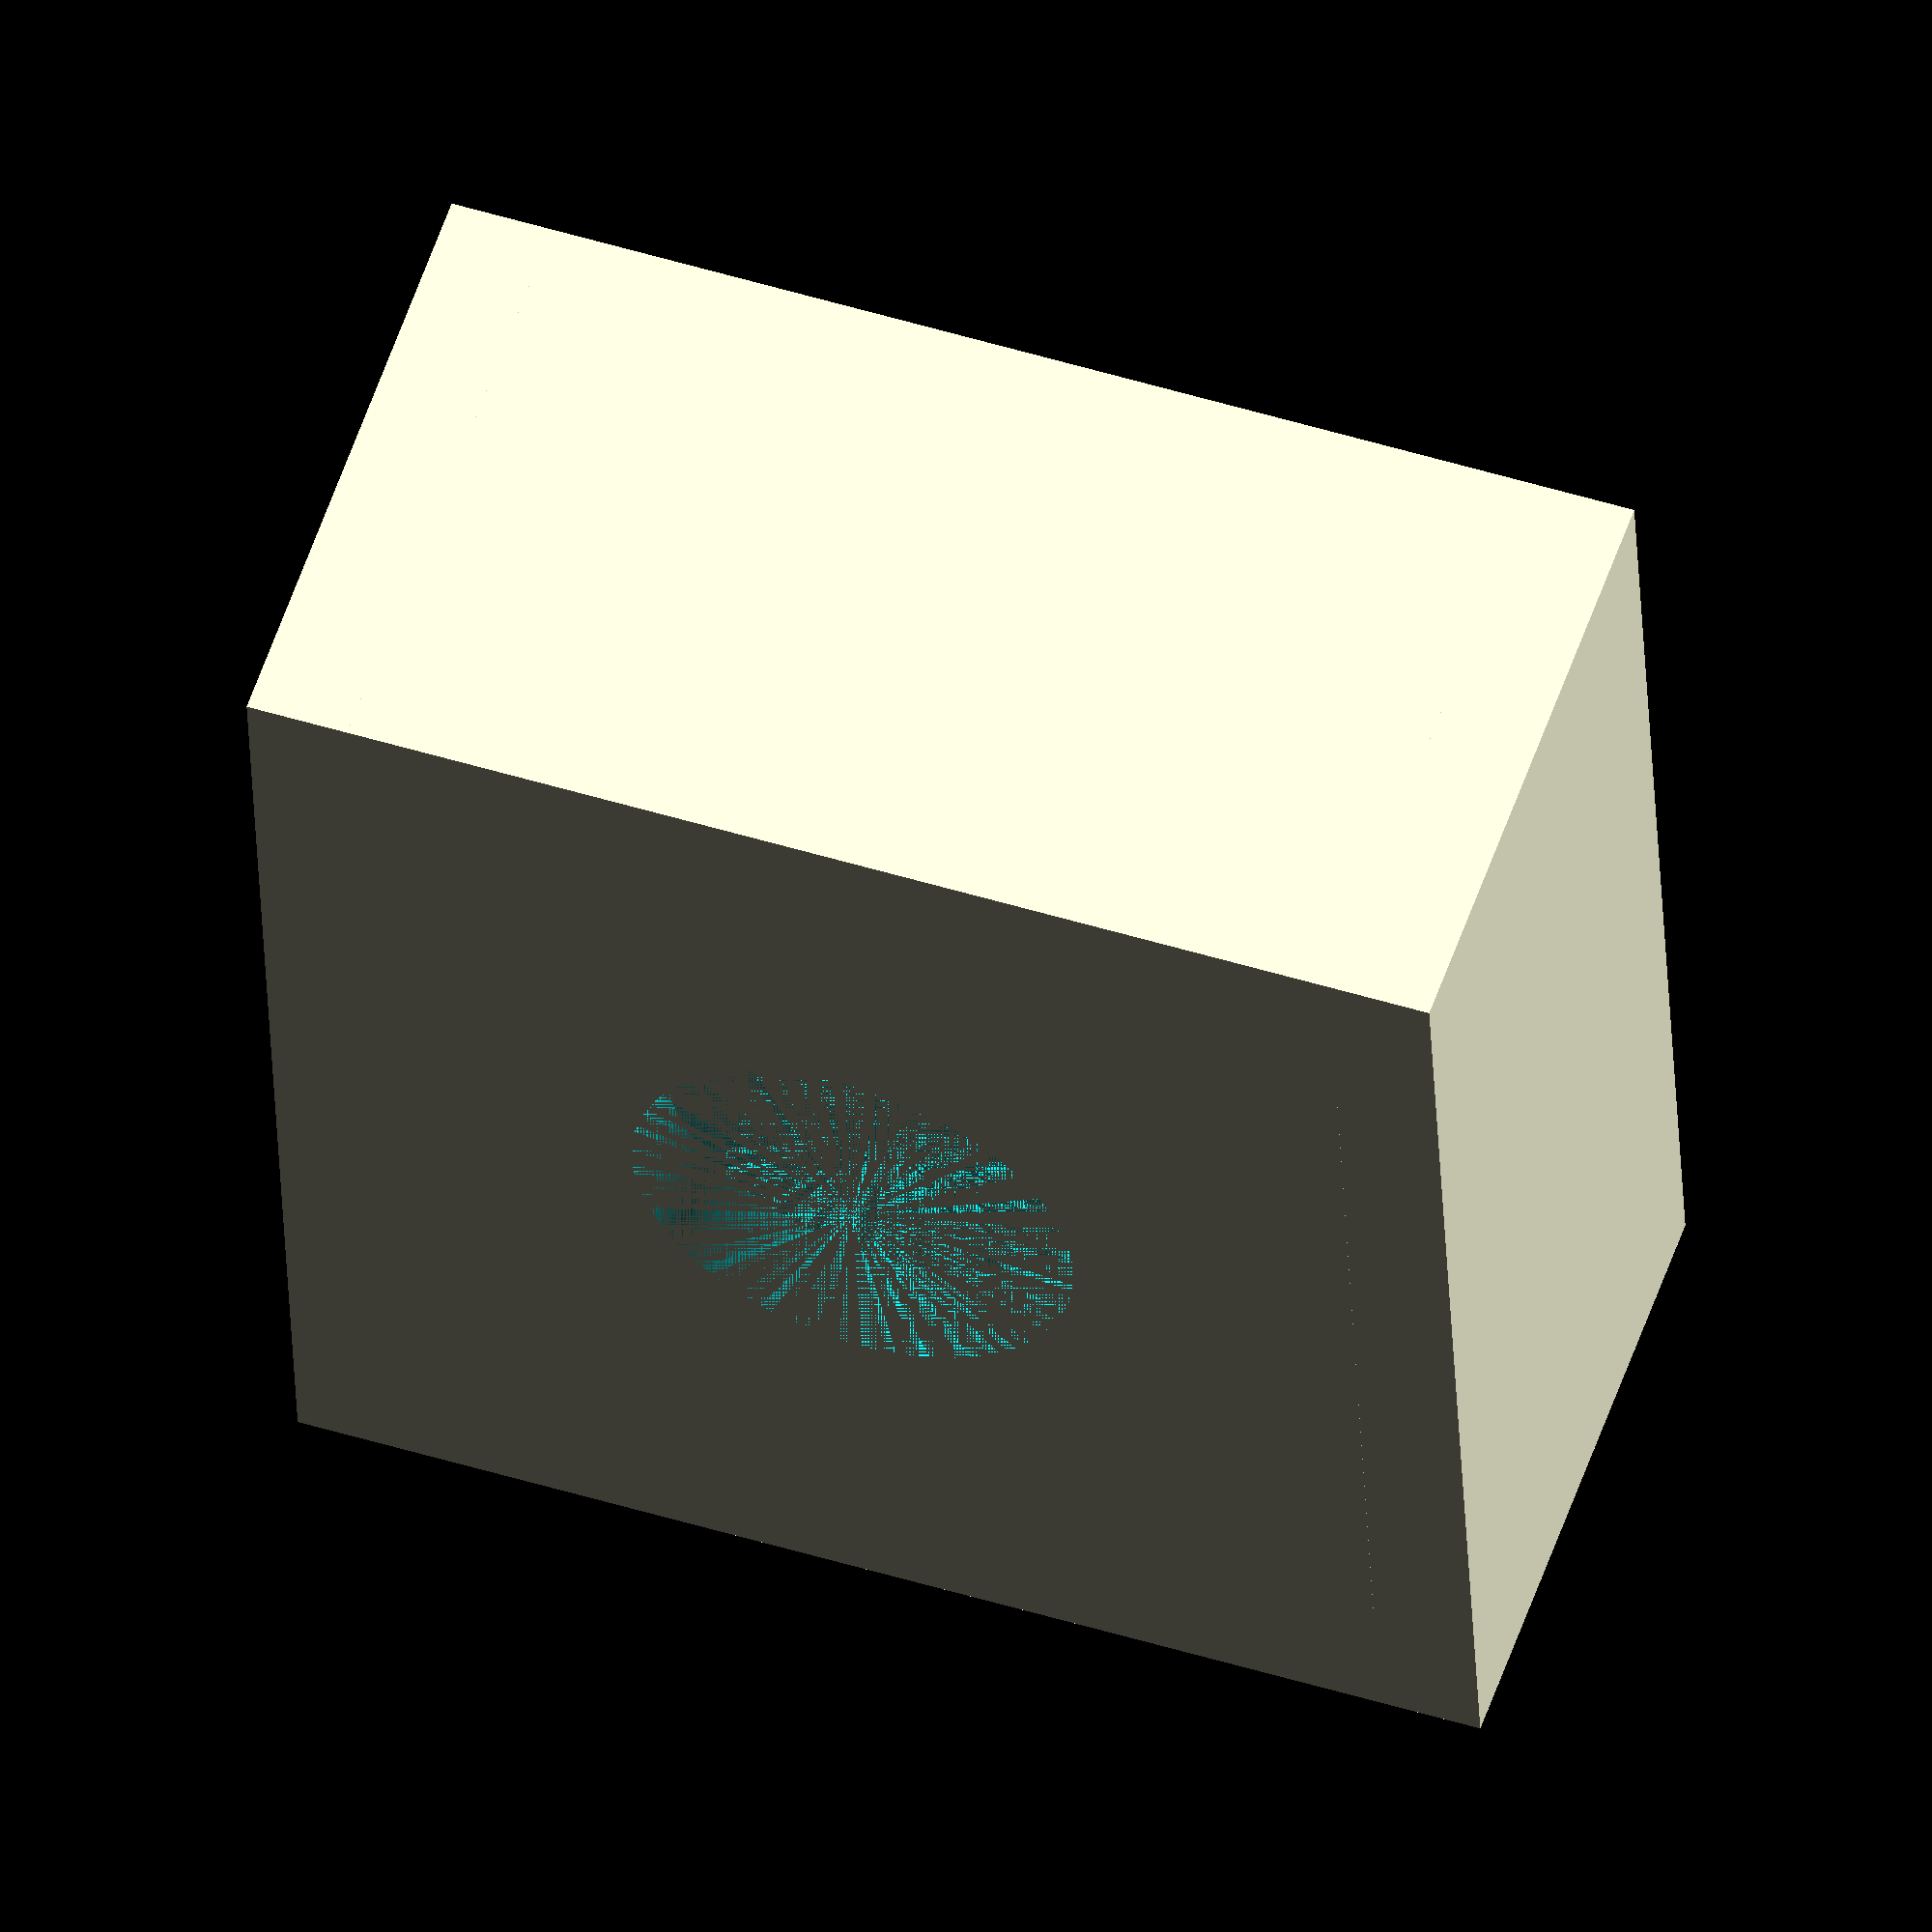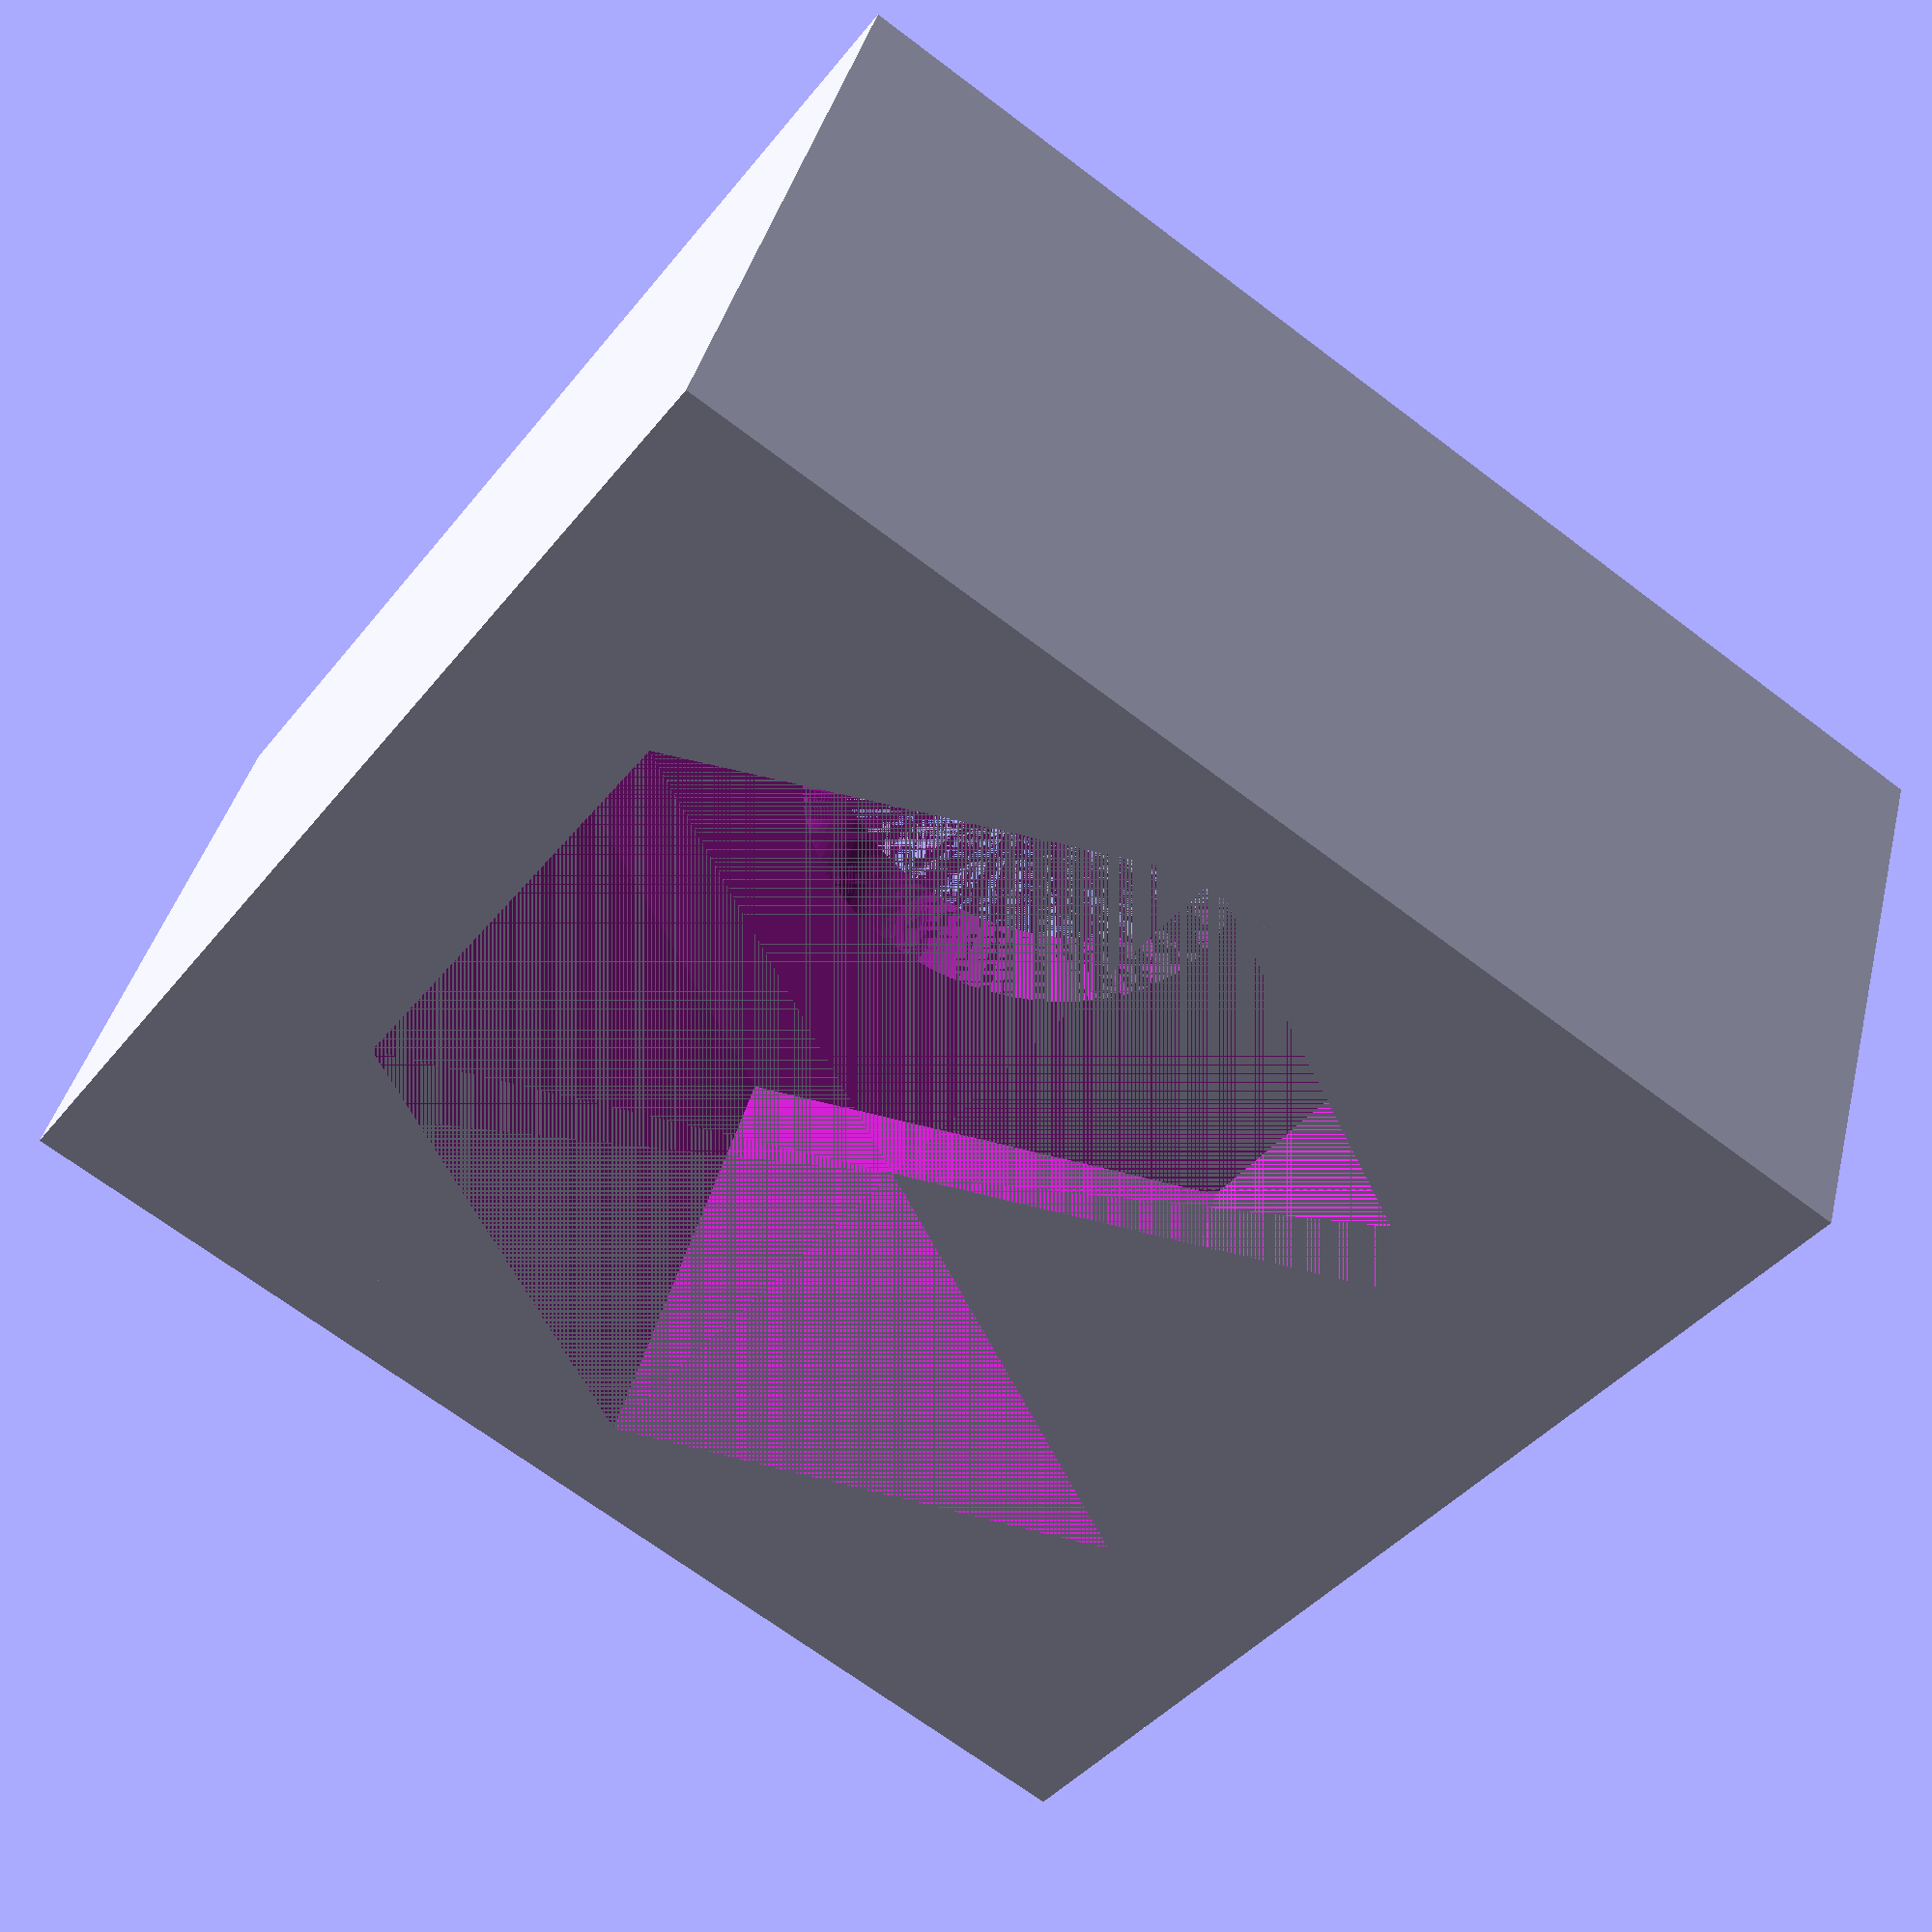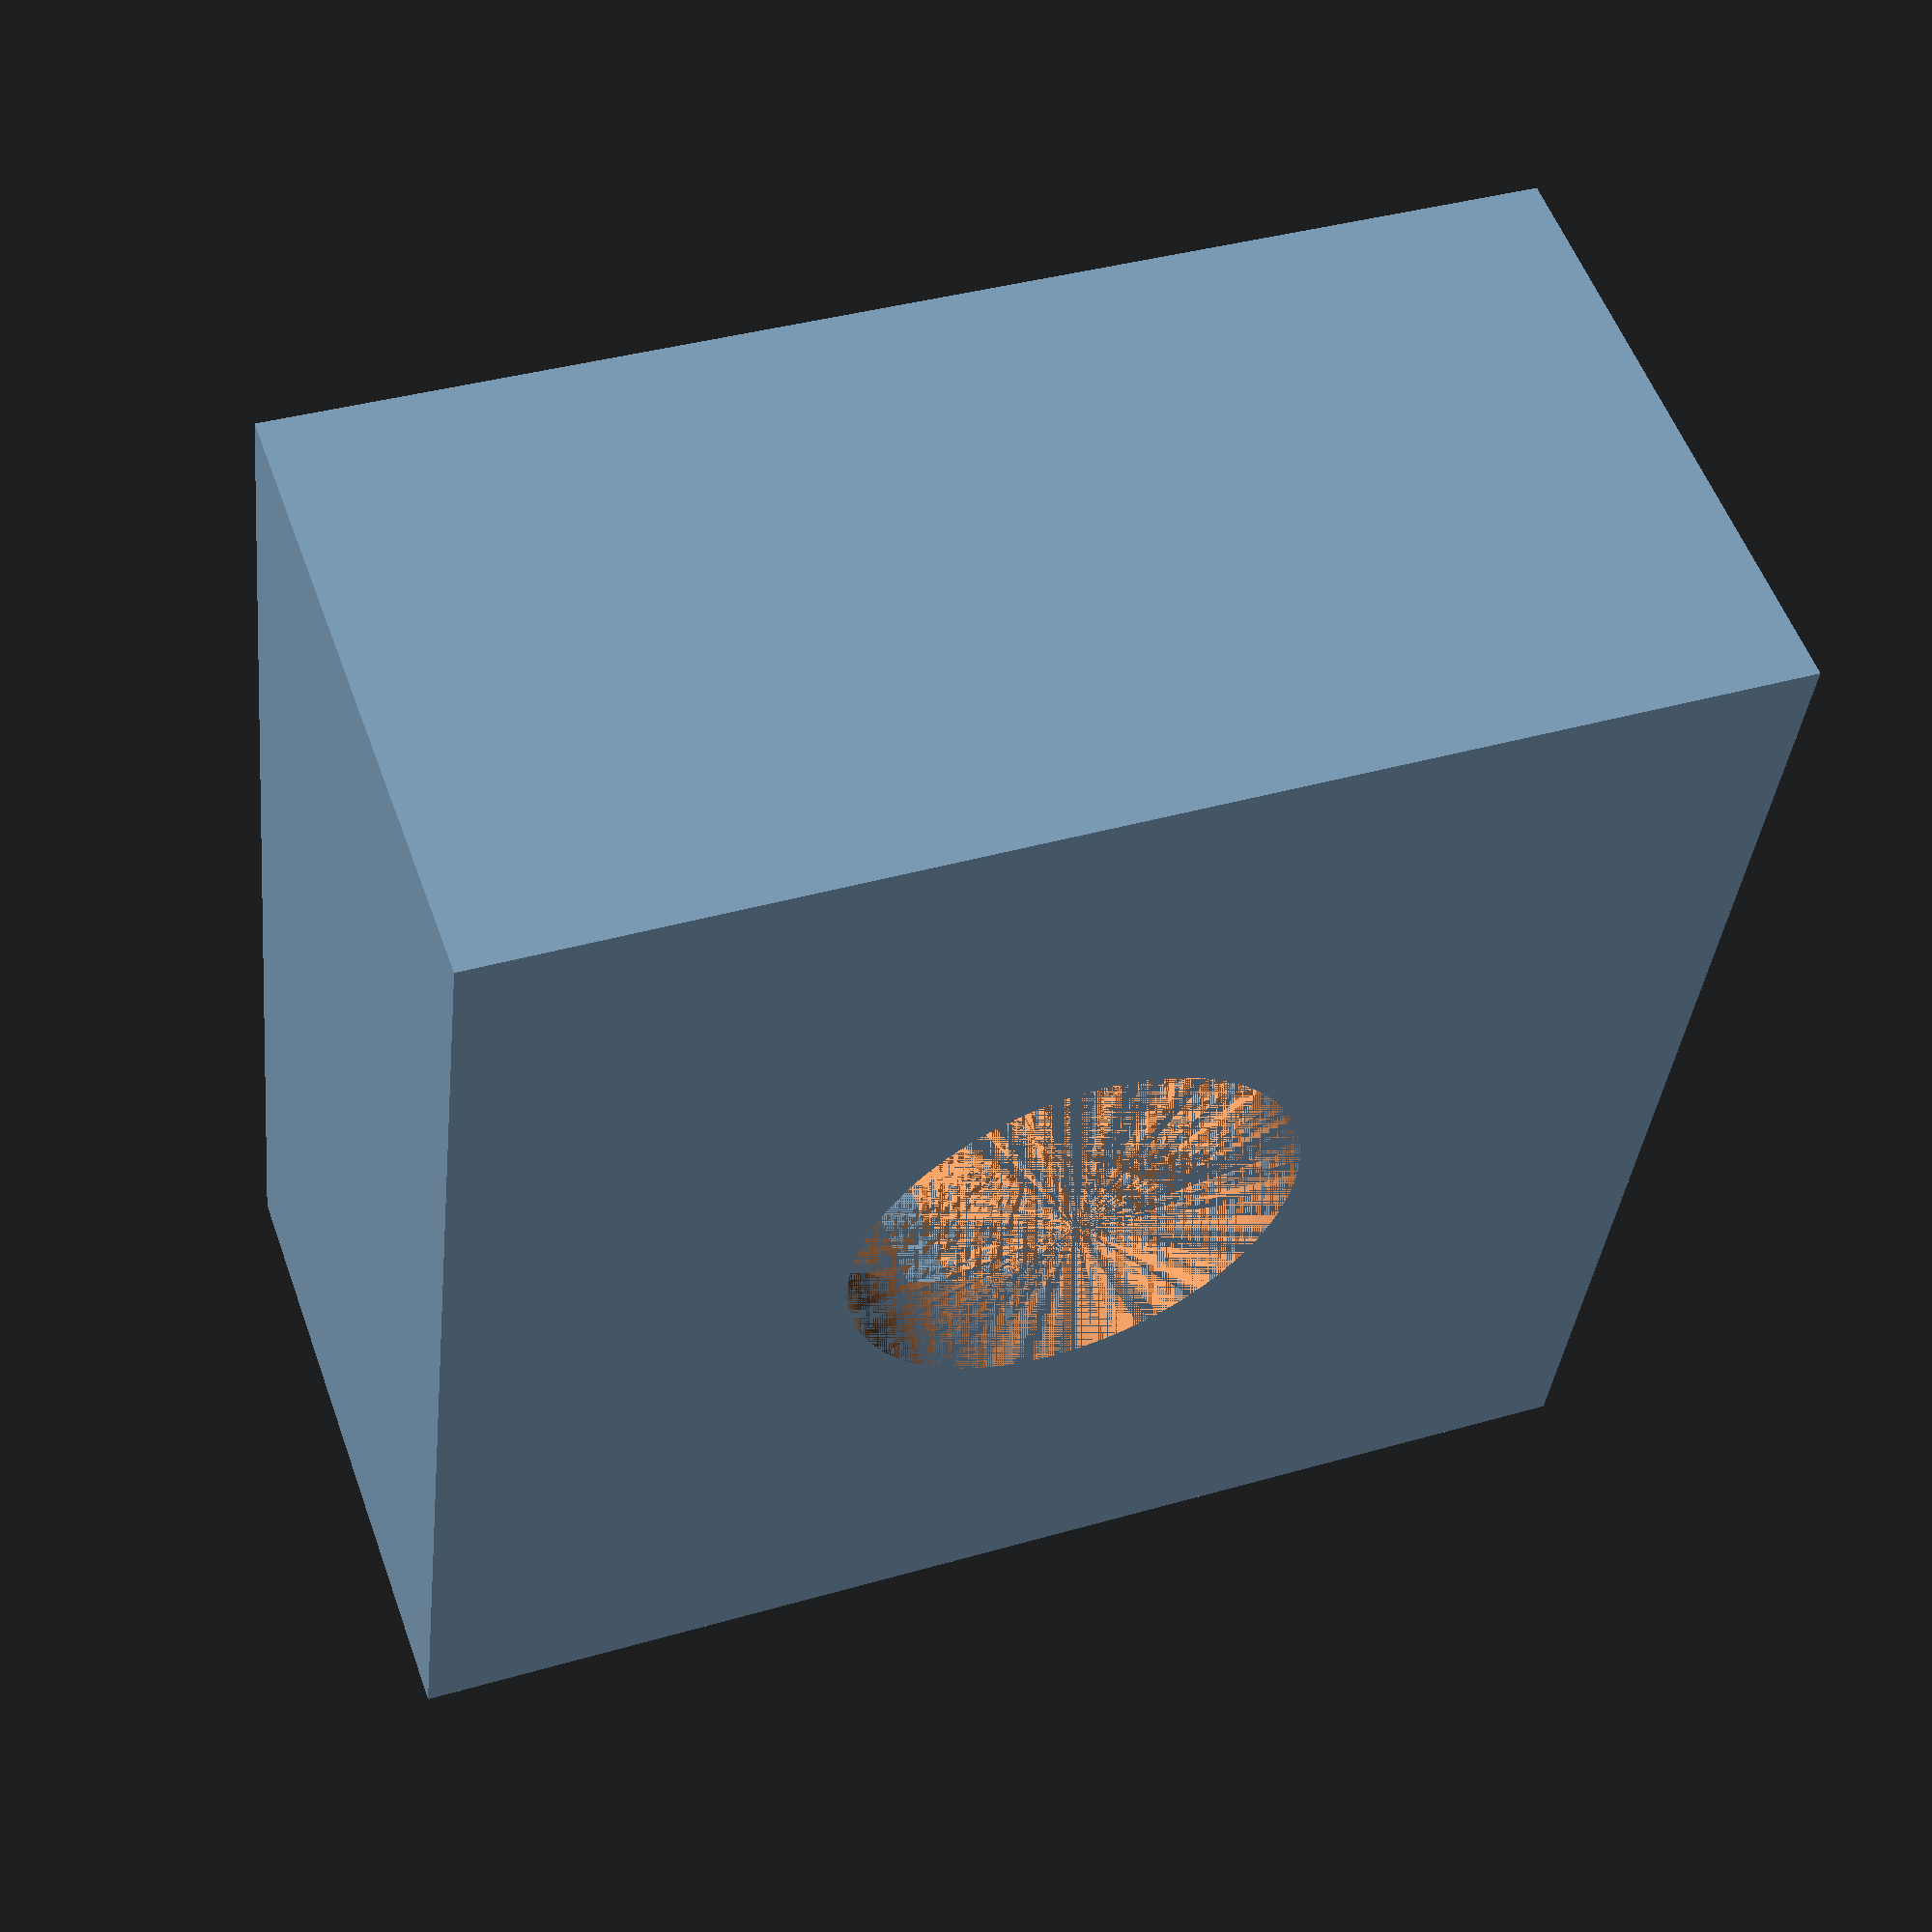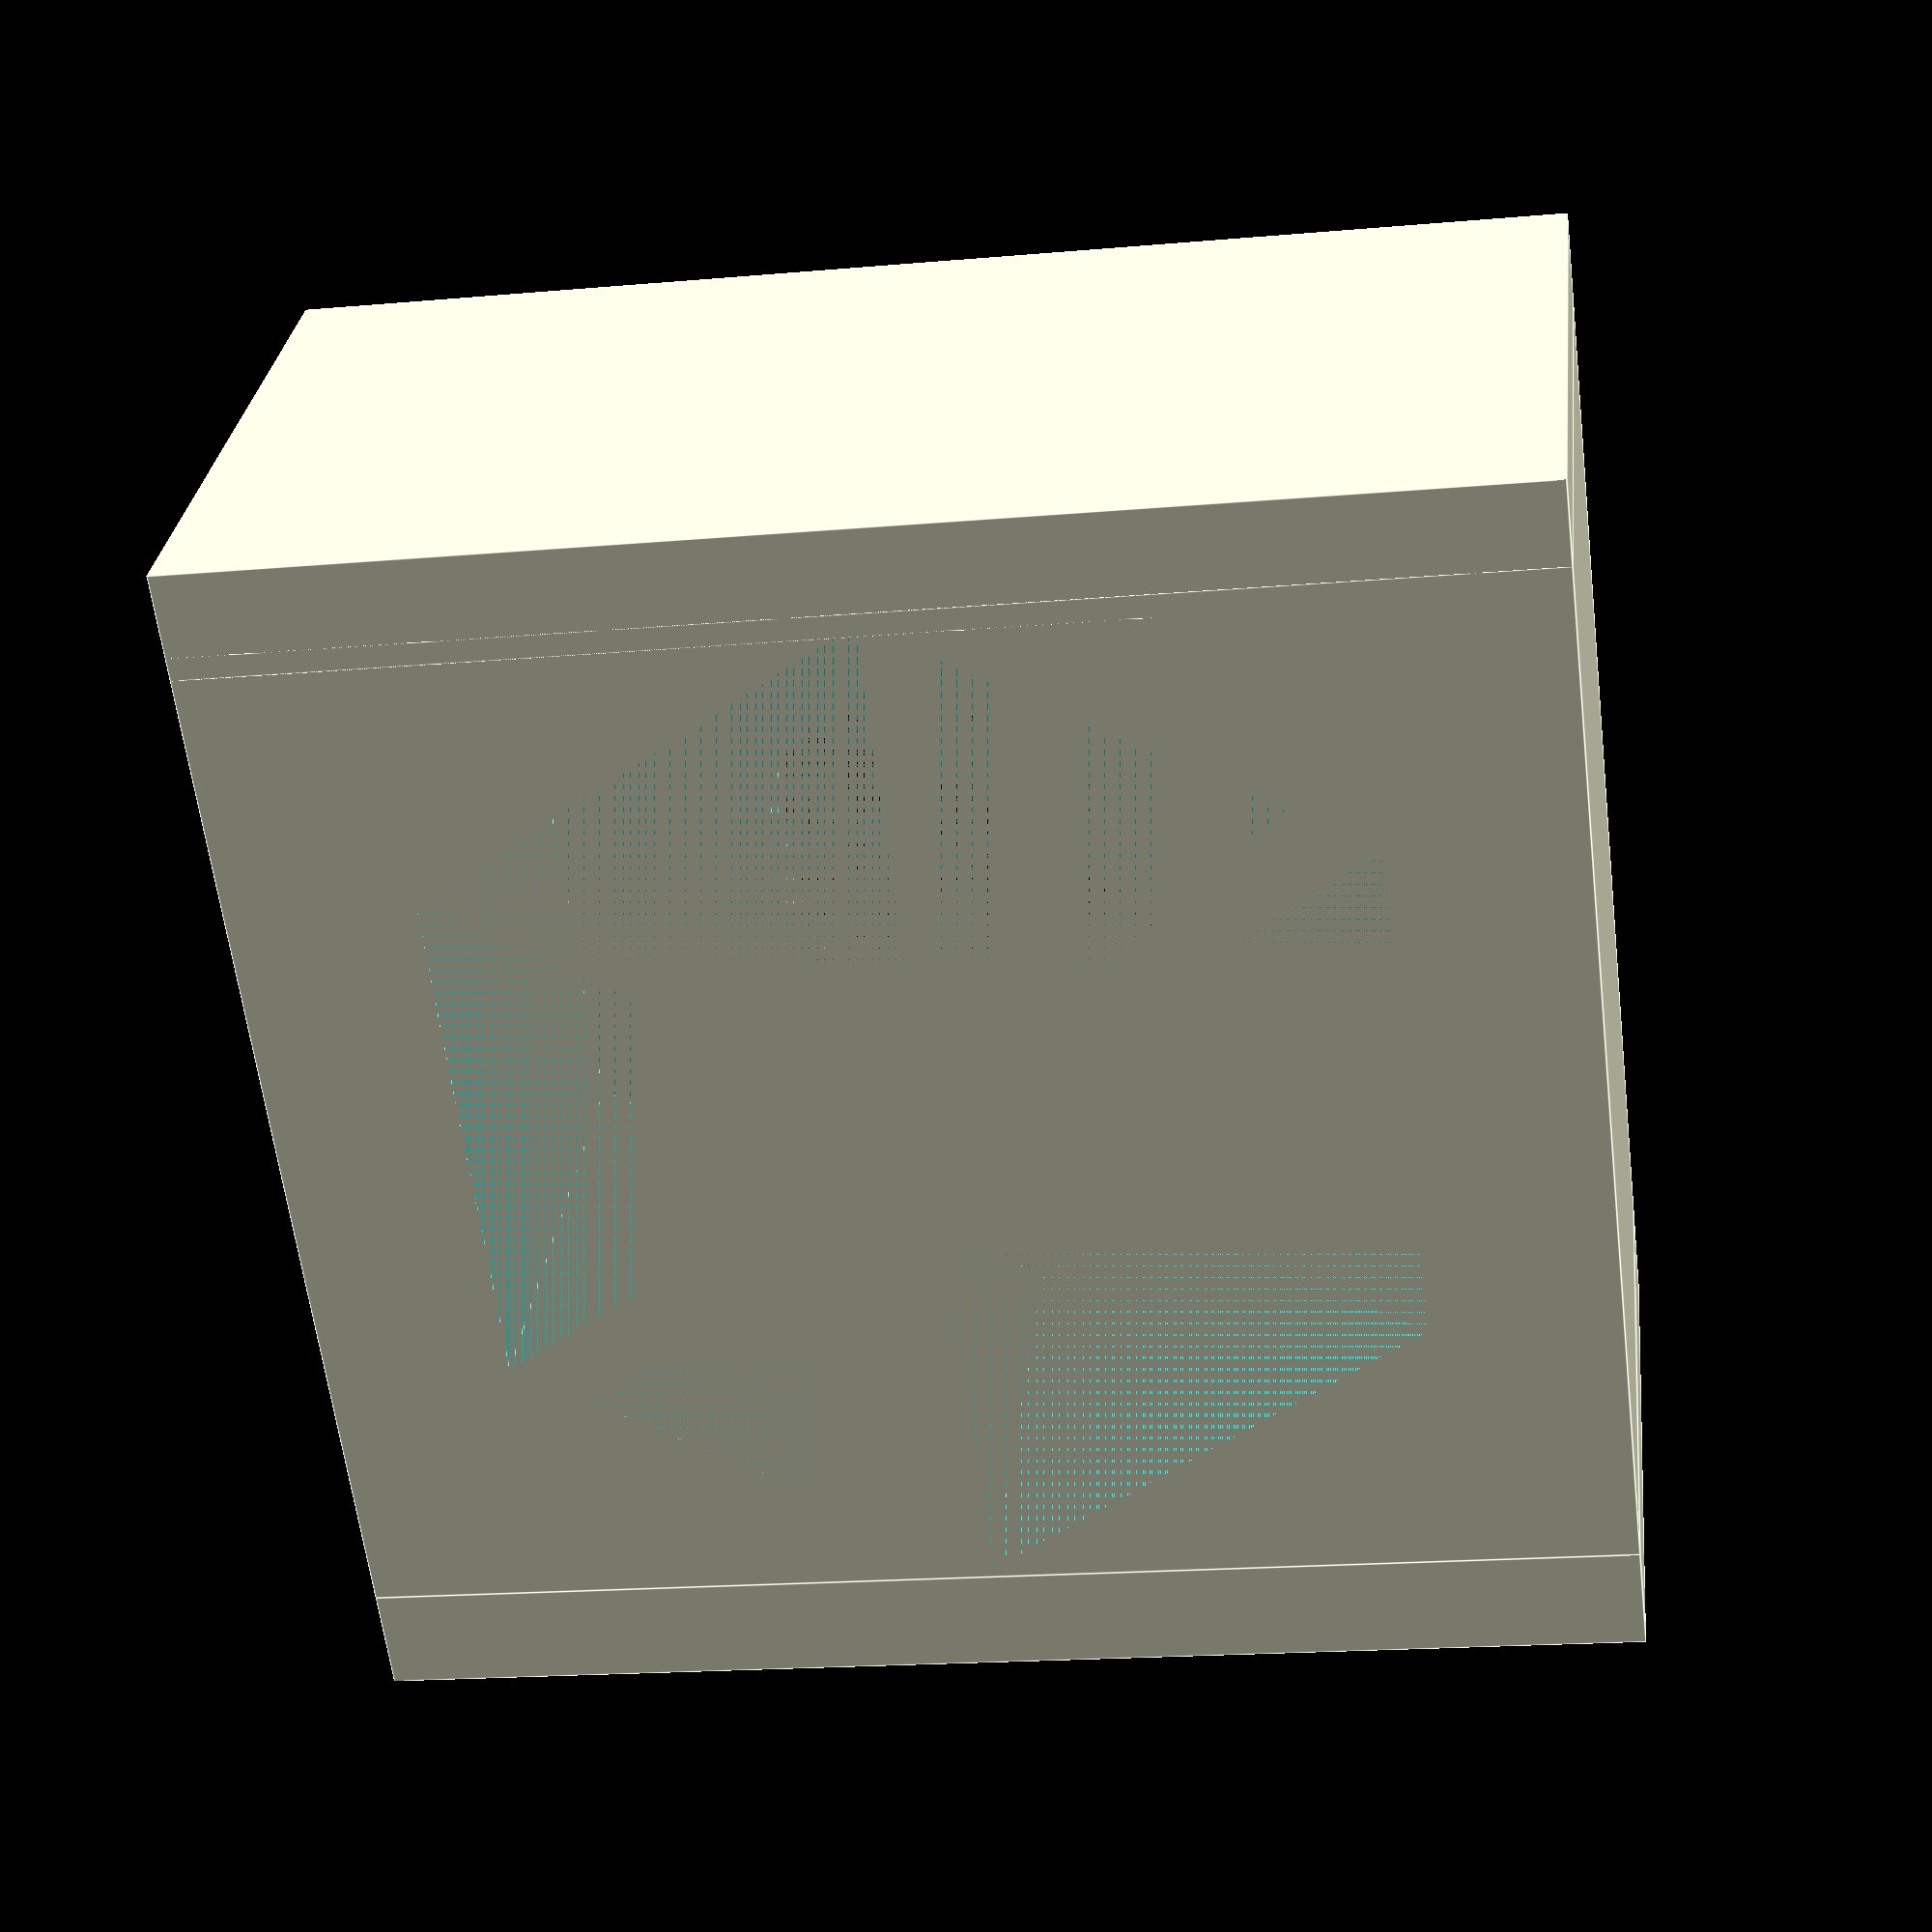
<openscad>
// Real Lonely T-Rex Game: 6/32 Nyloc Nut Mount 
// Copyright (C) 2017, Uri Shaked and Ariella Eliassaf

$fn=120;

nyloc_nut_hole_r = 7.8/2+1;
nyloc_nut_depth = 5;
hole_spacing = 9.78;

module nyloc_mount(depth=10) {
    translate([0,depth,0])
    rotate([90,0,0])
    difference() {
        cube([10,12,depth]);
        
        translate([5,6,0])
        cylinder(r=nyloc_nut_hole_r,h=nyloc_nut_depth,$fn=6);

        translate([5,6,5])
        cylinder(r=2.2,h=depth-nyloc_nut_depth);
    }
}


cube([1,6,12]);

translate([1,0,0])
    nyloc_mount(6);

translate([1+hole_spacing,0,0])
cube([1,6,12]);

</openscad>
<views>
elev=214.2 azim=161.2 roll=357.7 proj=o view=solid
elev=247.8 azim=336.7 roll=307.3 proj=p view=wireframe
elev=143.3 azim=252.7 roll=290.7 proj=p view=wireframe
elev=199.0 azim=41.6 roll=260.6 proj=p view=edges
</views>
